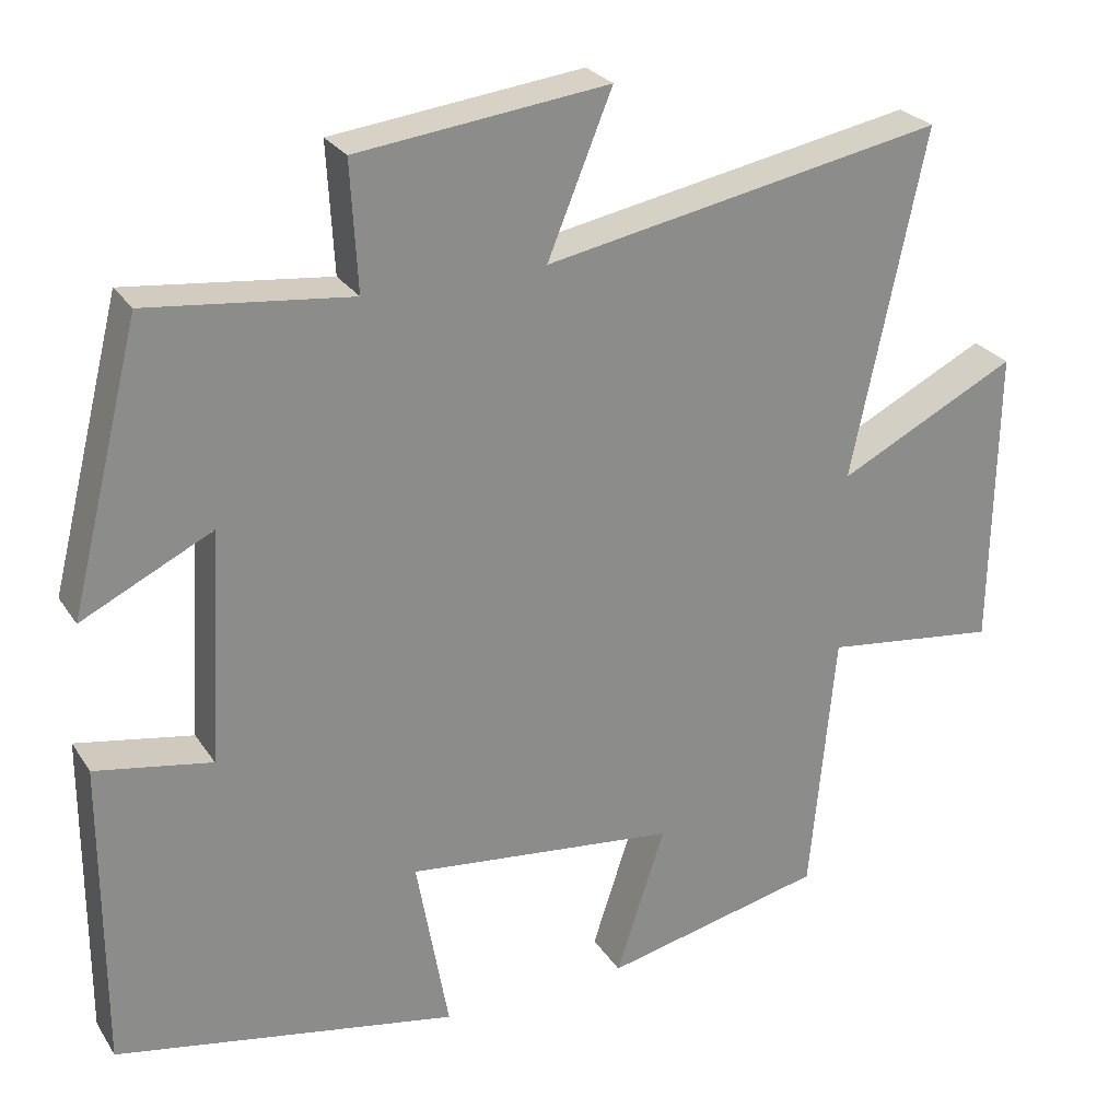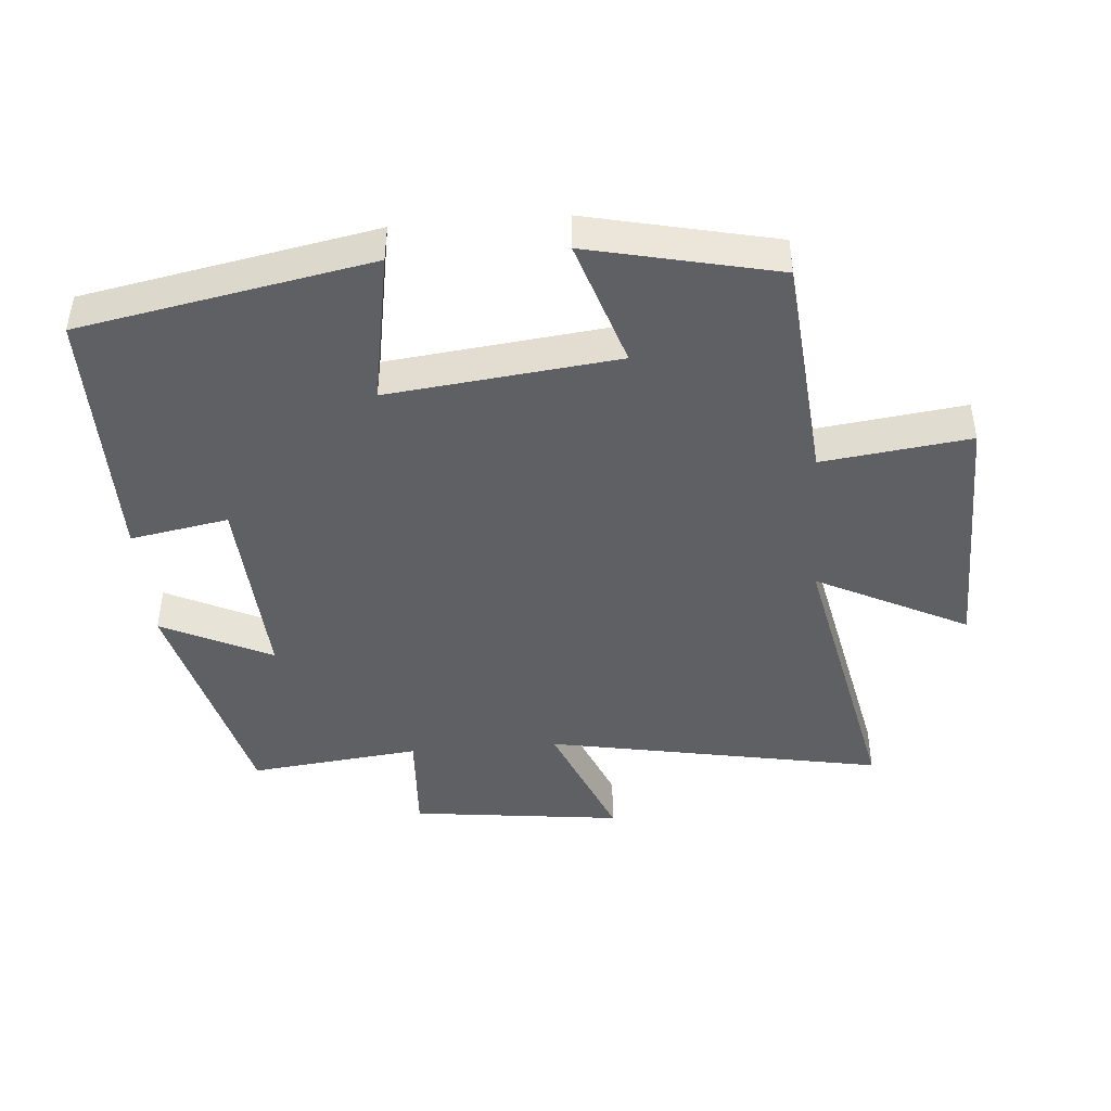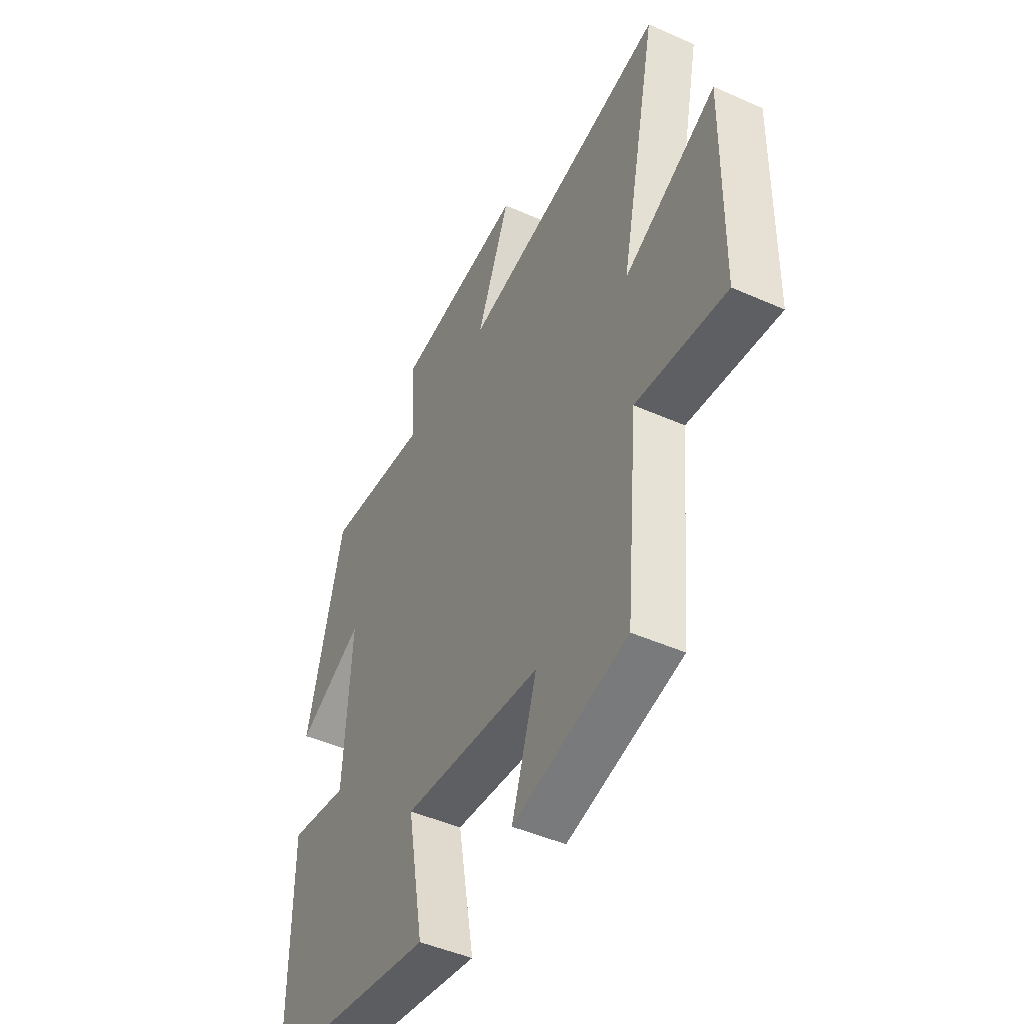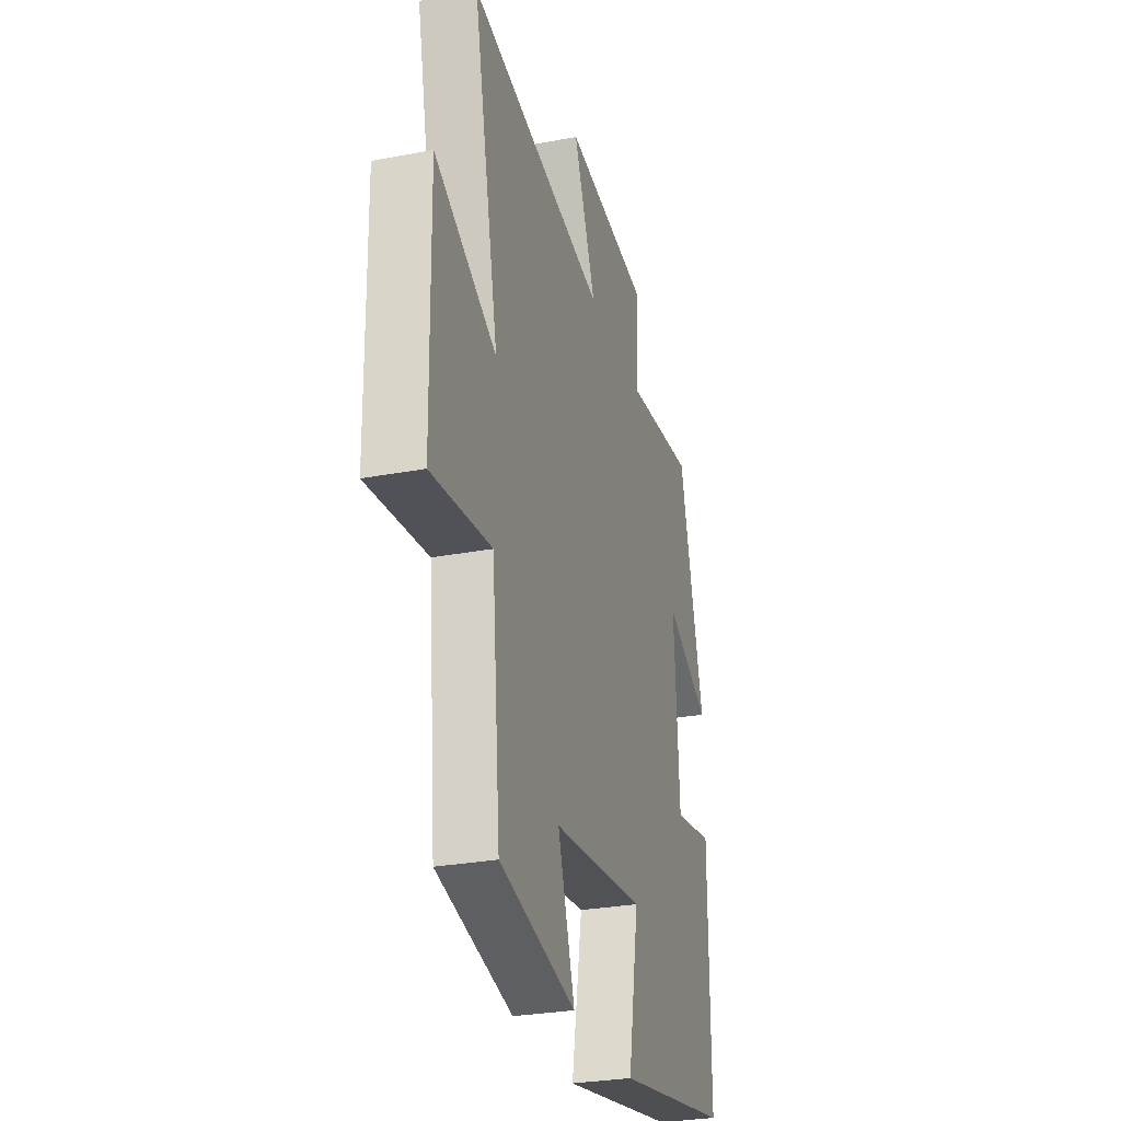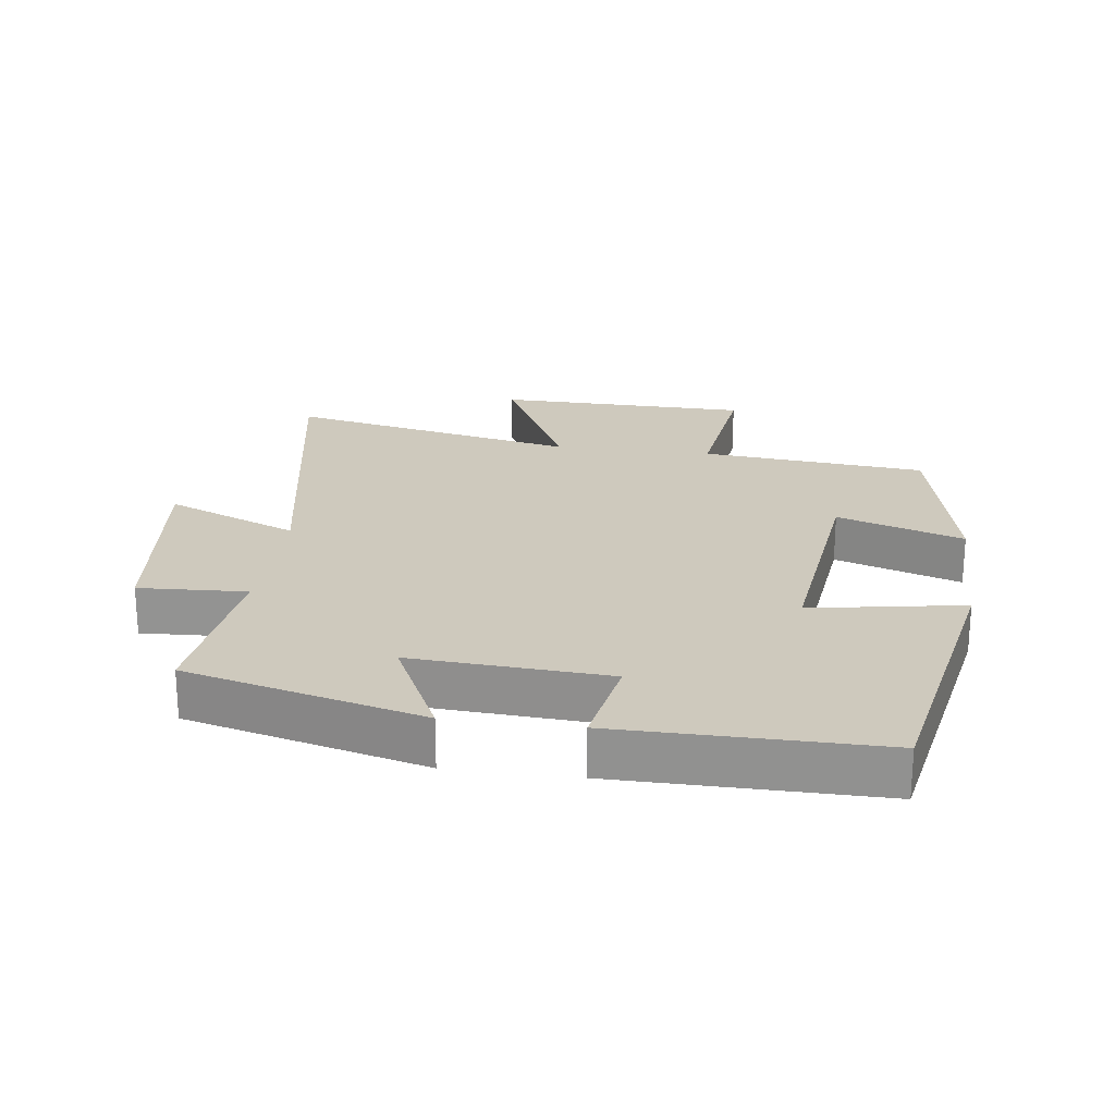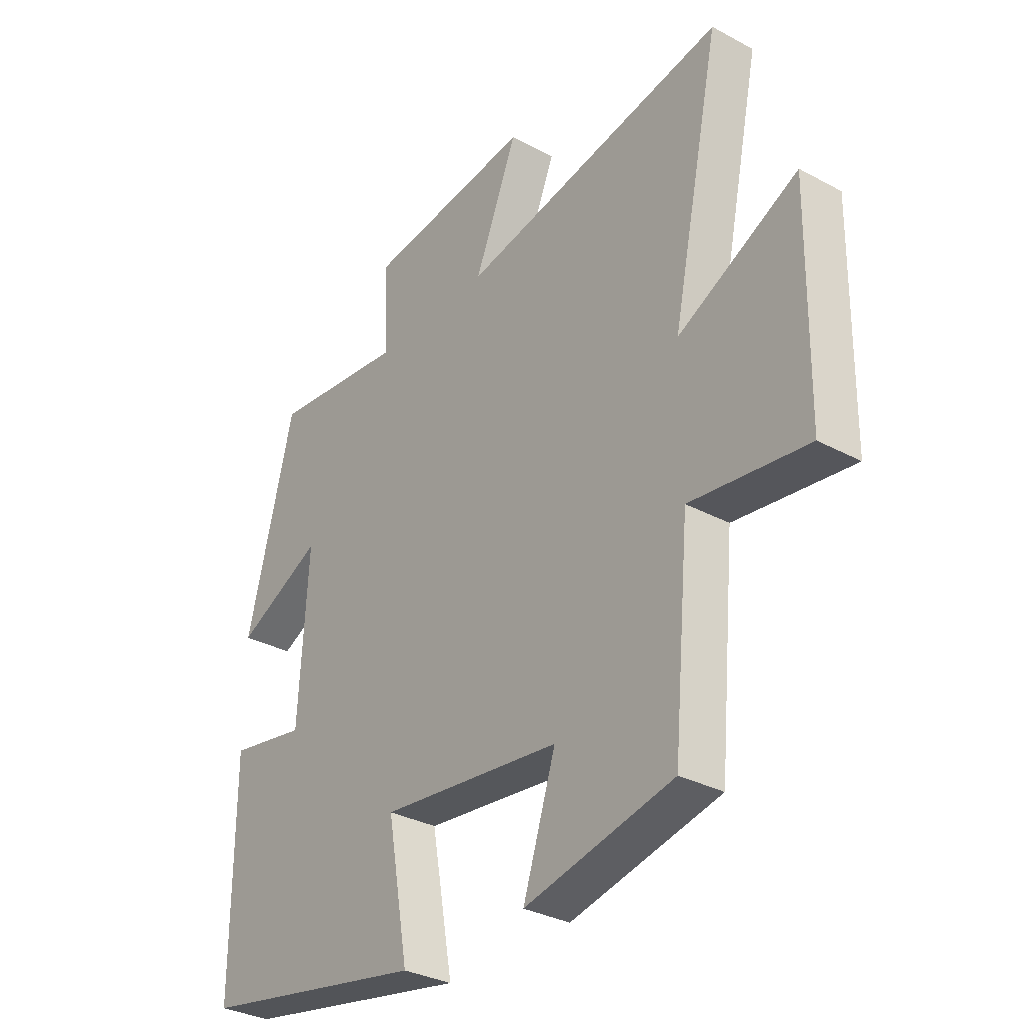
<metadata>
{"format":"obj","ext":"obj","renderer":"f3d","projection":"perspective","resolution":1024,"background":"white","views":[{"elev":26.4,"azim":154.0,"up":"+Z"},{"elev":-44.3,"azim":-175.5,"up":"+Y"},{"elev":-46.4,"azim":-116.9,"up":"+Z"},{"elev":-28.8,"azim":-74.2,"up":"+Z"},{"elev":22.7,"azim":97.7,"up":"+Y"},{"elev":-32.1,"azim":-127.1,"up":"+Z"}]}
</metadata>
<code>
v 0.409 0.07 0.53
v 0.5 0.07 0.171
v 0.333 0.07 0.252
v 0.351 0.07 -0.046
v 0.5 0.07 -0.019
v 0.501 0.07 -0.416
v 0.061 0.07 -0.5
v 0.102 0.07 -0.268
v -0.246 0.07 -0.308
v -0.183 0.07 -0.5
v -0.468 0.07 -0.437
v -0.5 0.07 -0.094
v -0.724 0.07 -0.123
v -0.73 0.07 0.265
v -0.5 0.07 0.15
v -0.594 0.07 0.595
v -0.081 0.07 0.5
v -0.164 0.07 0.702
v 0.158 0.07 0.664
v 0.149 0.07 0.5
v 0.409 0 0.53
v 0.5 0 0.171
v 0.333 0 0.252
v 0.351 0 -0.046
v 0.5 0 -0.019
v 0.501 0 -0.416
v 0.061 0 -0.5
v 0.102 0 -0.268
v -0.246 0 -0.308
v -0.183 0 -0.5
v -0.468 0 -0.437
v -0.5 0 -0.094
v -0.724 0 -0.123
v -0.73 0 0.265
v -0.5 0 0.15
v -0.594 0 0.595
v -0.081 0 0.5
v -0.164 0 0.702
v 0.158 0 0.664
v 0.149 0 0.5
f 17 18 19 20
f 15 16 17
f 15 17 20
f 12 13 14 15
f 11 12 15
f 10 11 15
f 9 10 15
f 15 20 1
f 9 15 1
f 8 9 1
f 6 7 8
f 5 6 8
f 4 5 8
f 3 4 8
f 1 2 3
f 1 3 8
f 40 39 38 37
f 37 36 35
f 40 37 35
f 35 34 33 32
f 35 32 31
f 35 31 30
f 35 30 29
f 21 40 35
f 21 35 29
f 21 29 28
f 28 27 26
f 28 26 25
f 28 25 24
f 28 24 23
f 23 22 21
f 28 23 21
f 1 21 22 2
f 2 22 23 3
f 3 23 24 4
f 4 24 25 5
f 5 25 26 6
f 6 26 27 7
f 7 27 28 8
f 8 28 29 9
f 9 29 30 10
f 10 30 31 11
f 11 31 32 12
f 12 32 33 13
f 13 33 34 14
f 14 34 35 15
f 15 35 36 16
f 16 36 37 17
f 17 37 38 18
f 18 38 39 19
f 19 39 40 20
f 20 40 21 1

</code>
